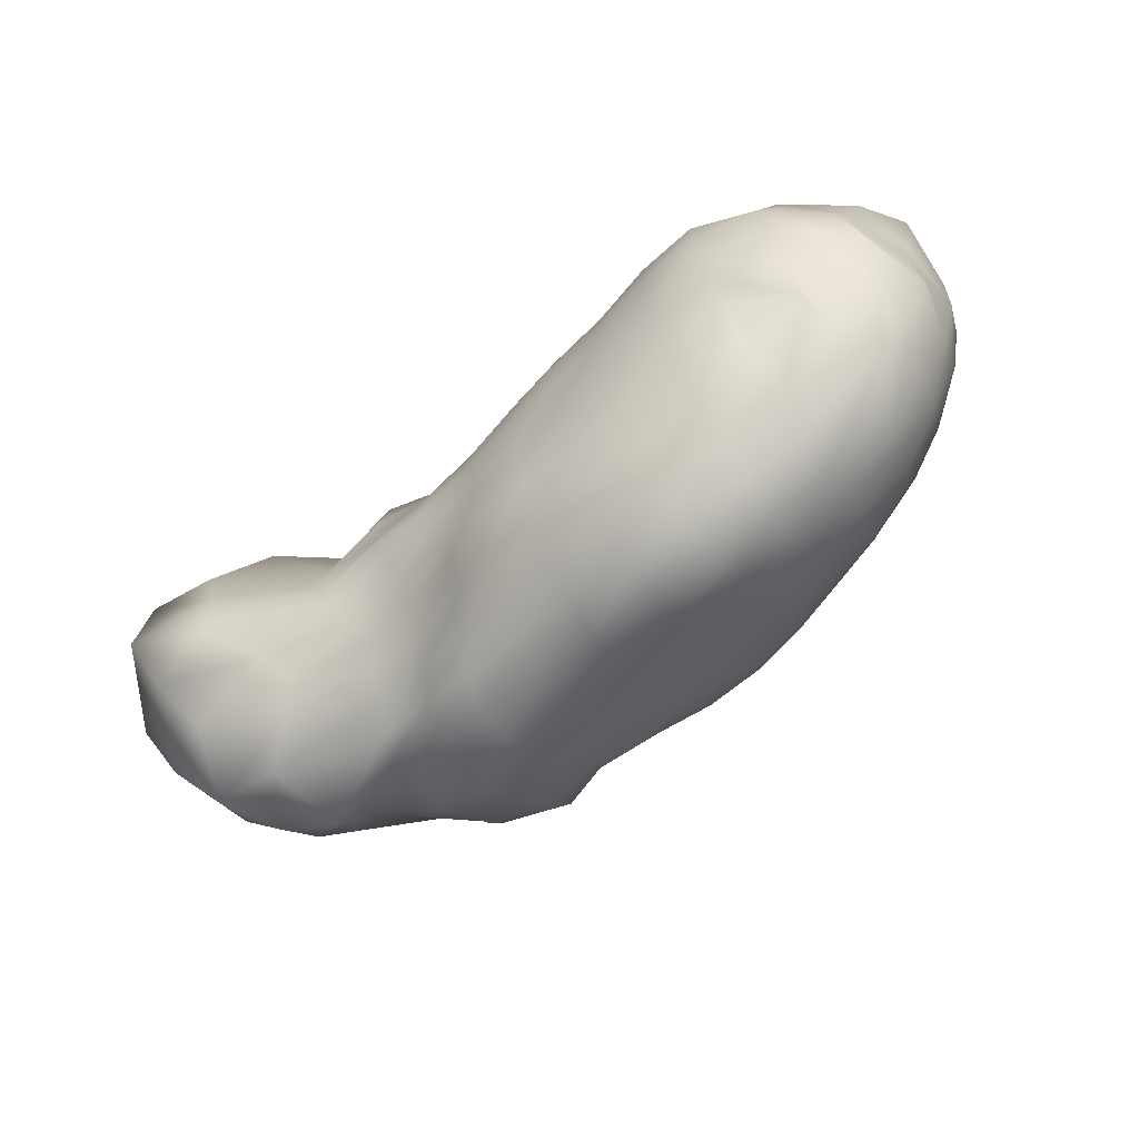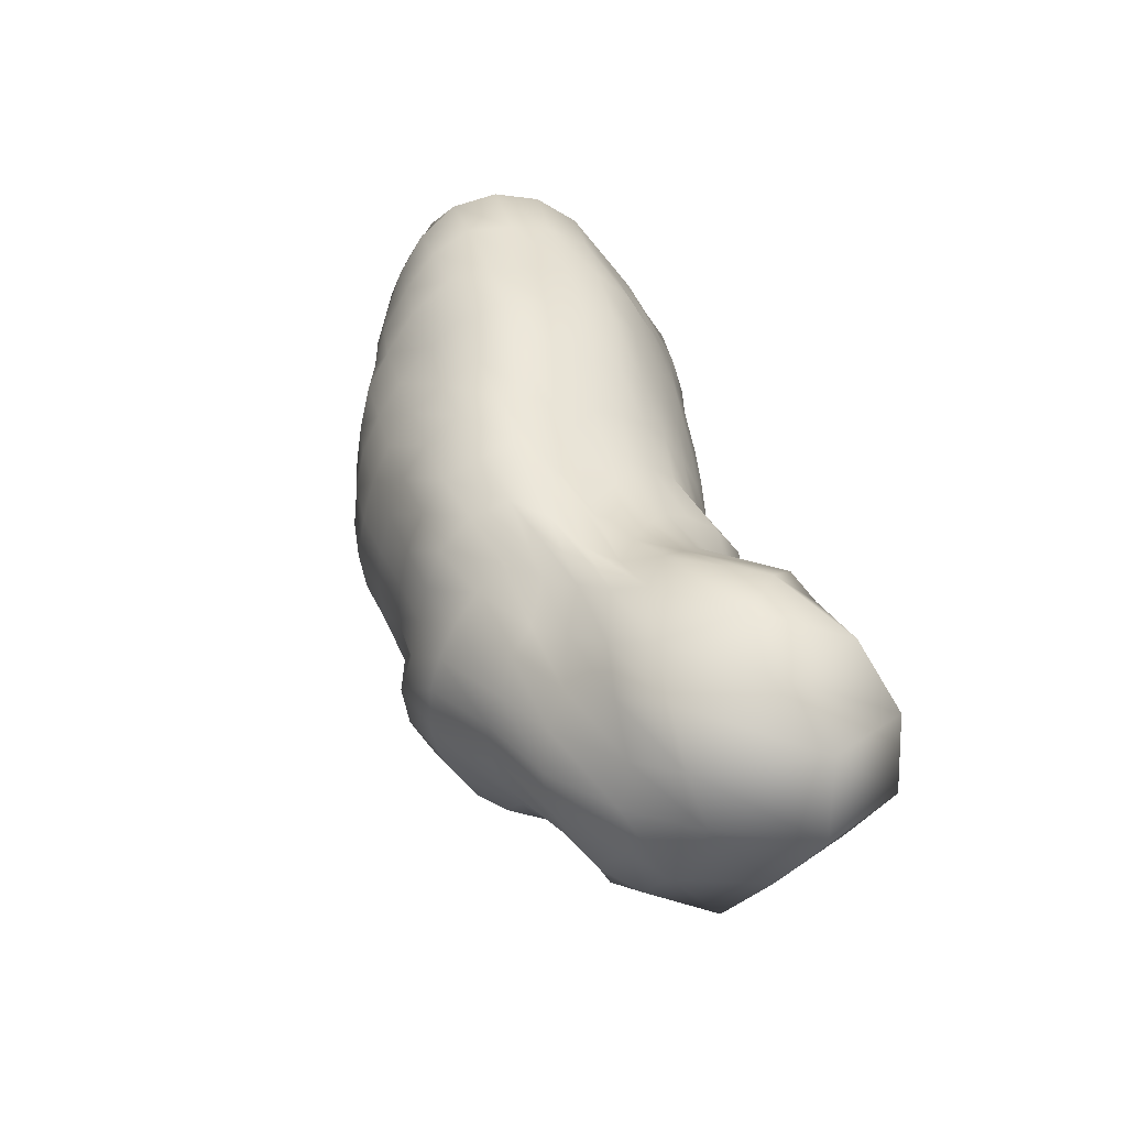
<metadata>
{"format":"obj","ext":"obj","renderer":"f3d","projection":"perspective","resolution":1024,"background":"white","views":[{"elev":-70.4,"azim":-143.2,"up":"+Y"},{"elev":37.3,"azim":75.6,"up":"+Y"}]}
</metadata>
<code>
v -153.2 77.33 73.5
v -149.1 57.74 81.14
v -118.7 84.04 81.51
v -114.6 63.37 88.78
v -86.15 88.29 85.27
v -81.63 68.18 98.77
v -49.46 89.52 84.76
v -45.94 70.68 98.98
v -12.79 91.41 84.72
v -9.714 72.75 99.92
v 23.62 93.62 83.59
v 25.75 74.21 98.12
v 60.12 93.64 80.95
v 62.02 74.11 94.48
v 94.21 90.06 73.27
v 96.5 72.8 91.46
v 120.9 76.62 61.32
v 127.7 64.73 77.88
v -145.1 37.45 84.91
v -111.5 41.17 96.2
v -77.93 44.82 105.4
v -42.54 49.11 110.4
v -7.402 51.4 110.6
v 28.37 50.97 107.2
v 63.98 51.81 104.4
v 99.44 50.83 100.4
v 131.6 47.91 91.51
v -141.3 16.36 87.64
v -107.1 19.59 100.8
v -74.11 22.31 109.9
v -39.35 25.69 116.1
v -4.123 28.28 118.2
v 30.93 28.52 114.3
v 65.74 29.04 109.2
v 102 30.41 105.5
v 136 30.3 101.5
v -137.1 -5.061 89.3
v -103.8 -2.466 101
v -70.42 -0.538 111.9
v -35.99 2.084 119.4
v -0.7233 4.661 123.1
v 34.36 6.008 117
v 69.49 7.832 112.8
v 105.6 9.634 111.8
v 138.6 11.03 107.6
v -137.3 -25.82 85.62
v -102.5 -24.48 98.27
v -69.97 -22.9 108.9
v -35.09 -21.53 116.4
v 0.02182 -18.99 119.4
v 34.82 -17.12 115.1
v 71.11 -14.7 109.1
v 105.5 -13.75 118.7
v 141.5 -10.89 109.5
v -137 -46.52 80.81
v -102.8 -45.94 91.63
v -69.26 -44.99 102
v -34.6 -44.29 108.8
v 1.008 -41.8 111.2
v 36.55 -39.27 108.3
v 73.08 -36.37 105.3
v 106.7 -37.6 114.9
v 141.1 -30.77 105.9
v -136.9 -66.08 74.63
v -101.7 -65.61 83.4
v -68.48 -66.47 92.23
v -33.99 -66.11 97.95
v 1.148 -63.39 100.4
v 37.02 -60.64 99.75
v 73.09 -58.37 98.65
v 108.9 -57.94 104.1
v 142.6 -50.66 95.87
v -137.4 -84.72 67.01
v -102.5 -85.73 73.15
v -68.21 -86.31 79.4
v -33.38 -86.16 84.55
v 2.081 -83.65 86.99
v 38.12 -83.01 90.27
v 73.77 -77.52 87.3
v 109.3 -76.97 90.68
v 143.7 -68.28 84.48
v -140.9 -100.5 55.14
v -103.9 -105.6 60.32
v -67.61 -105.6 63.28
v -31.41 -105.2 66.49
v 4.213 -102 69.19
v 40.67 -101.6 70.97
v 77.16 -97 71.61
v 114.2 -90.92 71.49
v 149.6 -78.37 68.43
v -144.5 -115.2 41.83
v -107.3 -120.7 45.5
v -69.19 -124 46.95
v -31.83 -120.2 47.02
v 6.428 -118.8 49.59
v 44.55 -115.8 50.99
v 83.21 -113.1 52.57
v 120.8 -104.1 55.25
v 154.1 -84.17 51.09
v -145.9 -122.8 24.43
v -106.6 -132.9 26.53
v -68.11 -139.1 27.44
v -30 -137.4 27.59
v 8.291 -129.6 26.34
v 46.85 -125.3 28.26
v 85.61 -122.4 31.51
v 121.7 -110.4 32.26
v 156 -82.58 31.71
v -146.6 -128.8 5.315
v -108.5 -141.1 6.558
v -69.8 -150.4 7.826
v -29.52 -147.9 6.272
v 10.73 -143.6 4.58
v 48.65 -129.4 6.451
v 89.7 -124.2 8.02
v 125.4 -109.3 9.62
v 159.6 -81.55 14.46
v -149.1 -127.3 -17.37
v -107.7 -140.7 -19.36
v -70.02 -149.4 -20.25
v -31.97 -149.3 -20.56
v 5.849 -137.6 -19.97
v 42.6 -129.8 -15.18
v 80.99 -119.7 -12.97
v 114.1 -108 -9.478
v 151.2 -81.1 -1.303
v -148.5 -119 -38.08
v -109.9 -128.9 -42.3
v -71.61 -137.3 -45.58
v -33.77 -135.4 -47.13
v 3.273 -126.3 -44.12
v 37.36 -117.2 -37.17
v 71.32 -108.6 -29.97
v 107.4 -93.29 -23.11
v 143.9 -76.18 -17.79
v -147.9 -108.2 -57.86
v -108.6 -114.7 -61.81
v -71.58 -116.5 -62.72
v -35.67 -114.8 -65.34
v 0.985 -108.4 -62.34
v 34.79 -102.8 -56.55
v 64.58 -91.01 -45.72
v 96.97 -80.42 -37.61
v 136.2 -69.13 -32.63
v -147.2 -92.87 -74.08
v -110.1 -93.44 -77.33
v -73.79 -92.63 -78.94
v -37.27 -89.81 -77.06
v -1.703 -87.04 -74.97
v 33.05 -83.18 -72.99
v 61.61 -75.06 -60.32
v 94.23 -66.31 -51.48
v 128.8 -59.09 -45.9
v -161.9 99.47 61.82
v -189.7 67.96 64
v -183.4 42.78 70.36
v -183.5 18.42 71.87
v -170.8 -8.615 76.97
v -172.8 -31.41 70.91
v -168.6 -51.74 64.84
v -167.9 -73.11 58.24
v -169.8 118.7 46.13
v -197.8 85.32 52.32
v -219.2 46.69 48.32
v -210 17.56 52.7
v -201.6 -11.5 58.32
v -200.7 -34.94 52.32
v -199.3 -58.45 45.34
v -173.6 -89.5 45.84
v -175.4 134 23.64
v -215 102.4 30.71
v -238.6 62.8 30.91
v -239.9 17.33 27.26
v -228.3 -14.99 33.83
v -226.6 -40.42 26.4
v -206.9 -73.72 28.16
v -181.7 -99.09 28.24
v -217.6 112.6 0.926
v -176.7 138.5 -3.659
v -247.7 77.13 2.769
v -249.6 30.25 3.567
v -246.1 -17.45 2.152
v -232.2 -53.75 6.875
v -211.2 -86.18 8.585
v -184.1 -115.7 11.31
v -177.3 131 -31.27
v -226.1 103 -35.83
v -253 66.95 -31.24
v -245.2 17.44 -28.84
v -240 -19.92 -40.01
v -241.2 -48.6 -25.04
v -221.1 -82.19 -22.06
v -199.8 -115.6 -26.48
v -173.6 114.4 -54.93
v -210.6 86.75 -66.33
v -235.5 47.34 -61.54
v -227 12.69 -68.61
v -223.9 -21.17 -79.29
v -227.5 -49.26 -69.86
v -218.9 -71.2 -52.49
v -186.3 -100.5 -50.04
v -164.8 93.18 -70.93
v -201.2 67.9 -81.21
v -197.4 41.15 -91.92
v -201.9 12.99 -94.28
v -190.5 -18.28 -107
v -194.7 -47.51 -96.57
v -186.4 -70.35 -83.32
v -185.6 -86.91 -67.98
v -156 71.62 -87.01
v -154.6 51.29 -98.18
v -152.9 31.75 -110.2
v -151.3 8.716 -116.5
v -148.2 -14.35 -116
v -148.4 -37.18 -111.6
v -148.1 -57.15 -100.7
v -147.8 -74.64 -87
v 137.2 75.02 44.02
v 90.67 95.09 50.63
v 61.49 105.6 60.01
v 23.5 109.7 64.44
v -13.97 107.9 66.34
v -51.83 109.8 65.14
v -88.7 112.5 68.02
v -125.7 107.6 64.84
v 156.4 81.8 29.45
v 105.3 91.79 32.75
v 58.58 110.3 35.52
v 23.42 118.3 40.47
v -14.28 120 45.18
v -52.87 125.6 44.99
v -91.32 130 44.97
v -131.5 126.7 46.35
v 176.2 92.16 16.73
v 125.5 82.65 17.99
v 76.13 101.1 21
v 25.06 115.2 16.01
v -10.66 124.8 20.54
v -50.04 133.9 19.33
v -91.43 135.2 20.02
v -135.1 137.8 22.44
v 191.1 102.2 1.803
v 149.3 87.31 4.213
v 95.89 89.84 6.904
v 44.79 105 2.288
v -9.688 120.5 -3.713
v -50.25 131.6 -5.79
v -92.16 132 -4.255
v -134.7 137.2 -4.62
v 174 106.8 -11.97
v 128.9 84.86 -9.812
v 78.79 90.23 -9.775
v 27.8 102.8 -14.26
v -9.508 113.4 -22.96
v -54.39 124.9 -27.43
v -94.2 127.6 -27.94
v -138.5 130.3 -29.34
v 159 95.88 -27.88
v 110.7 80.99 -23.22
v 61.35 88.95 -25.2
v 25.03 94.76 -31.01
v -10.48 103.9 -40.07
v -52.42 114.8 -47.06
v -95.67 118.9 -48.97
v -134.7 117.7 -52.42
v 142.7 83.53 -40.45
v 97.63 74.76 -37.3
v 58 78.72 -40.13
v 21.16 83.84 -46.34
v -13.15 90.46 -55.03
v -54.36 99 -61.69
v -89.94 100.6 -69.29
v -127.4 97.53 -69.23
v 129.3 69.45 -52.31
v 91.13 65.72 -51.89
v 53.39 67.18 -54
v 18.34 70.31 -59.95
v -15.31 75.08 -67.83
v -48.54 76.21 -75.72
v -82.78 77.24 -82.61
v -118.7 74.69 -85.37
v 177.8 -47.18 67.38
v 178.6 -29.09 78.61
v 179.5 -7.007 83.19
v 176 13.37 84.87
v 176.8 32.28 77.21
v 166.7 49.7 68.53
v 160.7 62.76 56.04
v 189.4 -54.9 48.59
v 225.6 -26.28 55.72
v 226.5 -6.431 63.83
v 222.3 15.04 65.11
v 215.3 36.65 59.81
v 206.1 55.57 49.72
v 181.5 71.09 41.4
v 209.7 -64.05 36.72
v 239.4 -44.85 38.8
v 266.1 -8.292 30.99
v 261 18.08 35.09
v 253.5 42.05 28.34
v 231.8 65.9 29.62
v 206.2 81.57 27.05
v 207.9 -90.4 23.36
v 248.3 -59.18 17.26
v 277.6 -21.91 11.69
v 290.7 21.88 -2.902
v 279.8 53.31 6.314
v 254.2 76.76 7.712
v 224 92.83 6.68
v 220.1 -80.91 -20.86
v 259 -75.81 -23.86
v 288.9 -27.22 -40.8
v 301.7 8.677 -63.38
v 291.6 58.15 -66.79
v 254.4 85.17 -43.01
v 224.3 102.4 -43.67
v 195.5 -74.47 -41.92
v 244.1 -61.39 -65.64
v 257.6 -33.68 -92.86
v 266.5 -1.33 -115.7
v 259.3 48.01 -115.5
v 241.8 88.01 -94.42
v 198.9 102.9 -63.54
v 184 -60.69 -56.42
v 191.9 -50.26 -73.43
v 213.3 -35.53 -102.3
v 209.8 0.8578 -108.5
v 217.2 41.44 -111.4
v 183.9 67.73 -94.63
v 181.6 89.23 -79.57
v 135 -43.71 -56.34
v 141 -27.38 -64.74
v 149.2 -13.2 -73.86
v 162.8 4.541 -79.36
v 149.4 24.21 -74.86
v 138.2 38.78 -70.92
v 133.8 55.74 -61.78
v -110.7 -74.73 -90.48
v -74.52 -71.99 -88.4
v -38.84 -69.43 -85.46
v -2.982 -66.76 -81.23
v 30.97 -62.38 -79
v 63.02 -56.14 -68.51
v 96.86 -50.45 -63.58
v -110.9 -54.33 -100.4
v -74.9 -50.53 -97.94
v -39.74 -47.92 -91.26
v -4.133 -45.32 -86.21
v 29.95 -41.45 -82.38
v 64.96 -36.86 -75.29
v 101.6 -33.26 -73.25
v -111.5 -33.45 -108
v -74.65 -30.55 -103
v -38.26 -26.64 -98.03
v -2.856 -24.23 -92.29
v 30.99 -20.54 -85.27
v 72.12 -17.63 -80.29
v 109.1 -16.85 -80.52
v -111.4 -11.86 -112.1
v -74.74 -8.388 -105.1
v -37.76 -5.667 -101.1
v -1.675 -2.875 -93.9
v 39.15 -1.245 -84.18
v 80.17 0.7465 -80.71
v 119.8 2.471 -77.18
v -114.9 11.14 -113
v -77.5 12.72 -104
v -41.35 15.28 -98.84
v -5.39 18.09 -91.51
v 29.1 17.67 -83.84
v 71.17 18.54 -77.26
v 107.9 22.62 -81.45
v -116.5 33.1 -106.8
v -80.46 33.82 -99.9
v -45.08 36.29 -93.19
v -9.655 38.1 -85.86
v 25.51 36.71 -78.86
v 62.66 35.84 -71.81
v 99.41 41.65 -80.2
v -117.7 54.44 -96.86
v -81.61 56.19 -93.25
v -47.41 56.79 -87
v -13.62 56.76 -77.28
v 21.48 54.42 -70.86
v 57.63 52.15 -64.76
v 94.74 56.39 -68.58
g grp1
f 1 2 3
f 3 2 4
f 3 4 5
f 5 4 6
f 5 6 7
f 7 6 8
f 7 8 9
f 9 8 10
f 9 10 11
f 11 10 12
f 11 12 13
f 13 12 14
f 13 14 15
f 15 14 16
f 15 16 17
f 17 16 18
f 2 19 4
f 4 19 20
f 4 20 6
f 6 20 21
f 6 21 8
f 8 21 22
f 8 22 10
f 10 22 23
f 10 23 12
f 12 23 24
f 12 24 14
f 14 24 25
f 14 25 16
f 16 25 26
f 16 26 18
f 18 26 27
f 19 28 20
f 20 28 29
f 20 29 21
f 21 29 30
f 21 30 22
f 22 30 31
f 22 31 23
f 23 31 32
f 23 32 24
f 24 32 33
f 24 33 25
f 25 33 34
f 25 34 26
f 26 34 35
f 26 35 27
f 27 35 36
f 28 37 29
f 29 37 38
f 29 38 30
f 30 38 39
f 30 39 31
f 31 39 40
f 31 40 32
f 32 40 41
f 32 41 33
f 33 41 42
f 33 42 34
f 34 42 43
f 34 43 35
f 35 43 44
f 35 44 36
f 36 44 45
f 37 46 38
f 38 46 47
f 38 47 39
f 39 47 48
f 39 48 40
f 40 48 49
f 40 49 41
f 41 49 50
f 41 50 42
f 42 50 51
f 42 51 43
f 43 51 52
f 43 52 44
f 44 52 53
f 44 53 45
f 45 53 54
f 46 55 47
f 47 55 56
f 47 56 48
f 48 56 57
f 48 57 49
f 49 57 58
f 49 58 50
f 50 58 59
f 50 59 51
f 51 59 60
f 51 60 52
f 52 60 61
f 52 61 53
f 53 61 62
f 53 62 54
f 54 62 63
f 55 64 56
f 56 64 65
f 56 65 57
f 57 65 66
f 57 66 58
f 58 66 67
f 58 67 59
f 59 67 68
f 59 68 60
f 60 68 69
f 60 69 61
f 61 69 70
f 61 70 62
f 62 70 71
f 62 71 63
f 63 71 72
f 64 73 65
f 65 73 74
f 65 74 66
f 66 74 75
f 66 75 67
f 67 75 76
f 67 76 68
f 68 76 77
f 68 77 69
f 69 77 78
f 69 78 70
f 70 78 79
f 70 79 71
f 71 79 80
f 71 80 72
f 72 80 81
f 73 82 74
f 74 82 83
f 74 83 75
f 75 83 84
f 75 84 76
f 76 84 85
f 76 85 77
f 77 85 86
f 77 86 78
f 78 86 87
f 78 87 79
f 79 87 88
f 79 88 80
f 80 88 89
f 80 89 81
f 81 89 90
f 82 91 83
f 83 91 92
f 83 92 84
f 84 92 93
f 84 93 85
f 85 93 94
f 85 94 86
f 86 94 95
f 86 95 87
f 87 95 96
f 87 96 88
f 88 96 97
f 88 97 89
f 89 97 98
f 89 98 90
f 90 98 99
f 91 100 92
f 92 100 101
f 92 101 93
f 93 101 102
f 93 102 94
f 94 102 103
f 94 103 95
f 95 103 104
f 95 104 96
f 96 104 105
f 96 105 97
f 97 105 106
f 97 106 98
f 98 106 107
f 98 107 99
f 99 107 108
f 100 109 101
f 101 109 110
f 101 110 102
f 102 110 111
f 102 111 103
f 103 111 112
f 103 112 104
f 104 112 113
f 104 113 105
f 105 113 114
f 105 114 106
f 106 114 115
f 106 115 107
f 107 115 116
f 107 116 108
f 108 116 117
f 109 118 110
f 110 118 119
f 110 119 111
f 111 119 120
f 111 120 112
f 112 120 121
f 112 121 113
f 113 121 122
f 113 122 114
f 114 122 123
f 114 123 115
f 115 123 124
f 115 124 116
f 116 124 125
f 116 125 117
f 117 125 126
f 118 127 119
f 119 127 128
f 119 128 120
f 120 128 129
f 120 129 121
f 121 129 130
f 121 130 122
f 122 130 131
f 122 131 123
f 123 131 132
f 123 132 124
f 124 132 133
f 124 133 125
f 125 133 134
f 125 134 126
f 126 134 135
f 127 136 128
f 128 136 137
f 128 137 129
f 129 137 138
f 129 138 130
f 130 138 139
f 130 139 131
f 131 139 140
f 131 140 132
f 132 140 141
f 132 141 133
f 133 141 142
f 133 142 134
f 134 142 143
f 134 143 135
f 135 143 144
f 136 145 137
f 137 145 146
f 137 146 138
f 138 146 147
f 138 147 139
f 139 147 148
f 139 148 140
f 140 148 149
f 140 149 141
f 141 149 150
f 141 150 142
f 142 150 151
f 142 151 143
f 143 151 152
f 143 152 144
f 144 152 153
f 1 154 2
f 2 154 155
f 2 155 19
f 19 155 156
f 19 156 28
f 28 156 157
f 28 157 37
f 37 157 158
f 37 158 46
f 46 158 159
f 46 159 55
f 55 159 160
f 55 160 64
f 64 160 161
f 64 161 73
f 73 161 82
f 154 162 155
f 155 162 163
f 155 163 156
f 156 163 164
f 156 164 157
f 157 164 165
f 157 165 158
f 158 165 166
f 158 166 159
f 159 166 167
f 159 167 160
f 160 167 168
f 160 168 161
f 161 168 169
f 161 169 82
f 82 169 91
f 162 170 163
f 163 170 171
f 163 171 164
f 164 171 172
f 164 172 165
f 165 172 173
f 165 173 166
f 166 173 174
f 166 174 167
f 167 174 175
f 167 175 168
f 168 175 176
f 168 176 169
f 169 176 177
f 169 177 91
f 91 177 100
f 170 178 171
f 170 179 178
f 171 178 172
f 172 178 180
f 172 180 173
f 173 180 181
f 173 182 174
f 173 181 182
f 174 182 175
f 175 182 183
f 175 183 176
f 176 183 184
f 176 184 177
f 177 184 185
f 177 185 100
f 100 185 109
f 179 186 178
f 178 186 187
f 178 187 180
f 180 187 188
f 180 188 181
f 181 188 189
f 181 189 182
f 182 189 190
f 182 190 183
f 183 190 191
f 183 191 184
f 184 191 192
f 184 192 185
f 185 192 193
f 185 193 109
f 109 193 118
f 186 194 187
f 187 194 195
f 187 195 188
f 188 195 196
f 188 196 189
f 189 196 197
f 189 197 190
f 190 197 198
f 190 198 191
f 191 198 199
f 191 199 192
f 192 199 200
f 192 200 193
f 193 200 201
f 193 201 118
f 118 201 127
f 194 202 195
f 195 202 203
f 195 203 196
f 196 203 204
f 196 204 197
f 197 204 205
f 197 205 198
f 198 205 206
f 198 206 199
f 199 206 207
f 199 207 200
f 200 207 208
f 200 208 201
f 201 208 209
f 201 209 127
f 127 209 136
f 202 210 203
f 203 210 211
f 203 211 204
f 204 211 212
f 204 212 205
f 205 212 213
f 205 213 206
f 206 213 214
f 206 214 207
f 207 214 215
f 207 215 208
f 208 215 216
f 208 216 209
f 209 216 217
f 209 217 136
f 136 217 145
f 17 218 15
f 15 218 219
f 15 219 13
f 13 219 220
f 13 220 11
f 11 220 221
f 11 221 9
f 9 221 222
f 9 222 7
f 7 222 223
f 7 223 5
f 5 223 224
f 5 224 3
f 3 224 225
f 3 225 1
f 1 225 154
f 218 226 219
f 219 226 227
f 219 227 220
f 220 227 228
f 220 228 221
f 221 228 229
f 221 229 222
f 222 229 230
f 222 230 223
f 223 230 231
f 223 231 224
f 224 231 232
f 224 232 225
f 225 232 233
f 225 233 154
f 154 233 162
f 226 234 227
f 227 234 235
f 227 235 228
f 228 235 236
f 228 236 229
f 229 236 237
f 229 237 230
f 230 237 238
f 230 238 231
f 231 238 239
f 231 239 232
f 232 239 240
f 232 240 233
f 233 240 241
f 233 241 162
f 162 241 170
f 234 242 235
f 235 242 243
f 235 243 236
f 236 243 244
f 236 244 237
f 237 244 245
f 237 245 238
f 238 245 246
f 238 246 239
f 239 246 247
f 239 247 240
f 240 247 248
f 240 248 241
f 241 248 249
f 241 249 170
f 170 249 179
f 242 250 243
f 243 250 251
f 243 251 244
f 244 251 252
f 244 252 245
f 245 252 253
f 245 253 246
f 246 253 254
f 246 254 247
f 247 254 255
f 247 255 248
f 248 255 256
f 248 256 249
f 249 256 257
f 249 257 179
f 179 257 186
f 250 258 251
f 251 258 259
f 251 259 252
f 252 259 260
f 252 260 253
f 253 260 261
f 253 261 254
f 254 261 262
f 254 262 255
f 255 262 263
f 255 263 256
f 256 263 264
f 256 264 257
f 257 264 265
f 257 265 186
f 186 265 194
f 258 266 259
f 259 266 267
f 259 267 260
f 260 267 268
f 260 268 261
f 261 268 269
f 261 269 262
f 262 269 270
f 262 270 263
f 263 270 271
f 263 271 264
f 264 271 272
f 264 272 265
f 265 272 273
f 265 273 194
f 194 273 202
f 266 274 267
f 267 274 275
f 267 275 268
f 268 275 276
f 268 276 269
f 269 276 277
f 269 277 270
f 270 277 278
f 270 278 271
f 271 278 279
f 271 279 272
f 272 279 280
f 272 280 273
f 273 280 281
f 273 281 202
f 202 281 210
f 81 90 72
f 72 90 282
f 72 282 63
f 63 282 283
f 63 283 54
f 54 283 284
f 54 284 45
f 45 284 285
f 45 285 36
f 36 285 286
f 36 286 27
f 27 286 287
f 27 287 18
f 18 287 288
f 18 288 17
f 17 288 218
f 90 99 282
f 282 99 289
f 282 289 283
f 283 289 290
f 283 290 284
f 284 290 291
f 284 291 285
f 285 291 292
f 285 292 286
f 286 292 293
f 286 293 287
f 287 293 294
f 287 294 288
f 288 294 295
f 288 295 218
f 218 295 226
f 99 108 289
f 289 108 296
f 289 296 290
f 290 296 297
f 290 297 291
f 291 297 298
f 291 298 292
f 292 298 299
f 292 299 293
f 293 299 300
f 293 300 294
f 294 300 301
f 294 301 295
f 295 301 302
f 295 302 226
f 226 302 234
f 108 117 296
f 296 117 303
f 296 303 297
f 297 303 304
f 297 304 298
f 298 304 305
f 298 305 299
f 299 305 306
f 299 306 300
f 300 306 307
f 300 307 301
f 301 307 308
f 301 308 302
f 302 308 309
f 302 309 234
f 234 309 242
f 117 126 303
f 303 126 310
f 303 310 304
f 304 310 311
f 304 311 305
f 305 311 312
f 305 312 306
f 306 312 313
f 306 313 307
f 307 313 314
f 307 314 308
f 308 314 315
f 308 315 309
f 309 315 316
f 309 316 242
f 242 316 250
f 126 135 310
f 310 135 317
f 310 317 311
f 311 317 318
f 311 318 312
f 312 318 319
f 312 319 313
f 313 319 320
f 313 320 314
f 314 320 321
f 314 321 315
f 315 321 322
f 315 322 316
f 316 322 323
f 316 323 250
f 250 323 258
f 135 144 317
f 317 144 324
f 317 324 318
f 318 324 325
f 318 325 319
f 319 325 326
f 319 326 320
f 320 326 327
f 320 327 321
f 321 327 328
f 321 328 322
f 322 328 329
f 322 329 323
f 323 329 330
f 323 330 258
f 258 330 266
f 144 153 324
f 324 153 331
f 324 331 325
f 325 331 332
f 325 332 326
f 326 332 333
f 326 333 327
f 327 333 334
f 327 334 328
f 328 334 335
f 328 335 329
f 329 335 336
f 329 336 330
f 330 336 337
f 330 337 266
f 266 337 274
f 145 217 146
f 146 217 338
f 146 338 147
f 147 338 339
f 147 339 148
f 148 339 340
f 148 340 149
f 149 340 341
f 149 341 150
f 150 341 342
f 150 342 151
f 151 342 343
f 151 343 152
f 152 343 344
f 152 344 153
f 153 344 331
f 217 216 338
f 338 216 345
f 338 345 339
f 339 345 346
f 339 346 340
f 340 346 347
f 340 347 341
f 341 347 348
f 341 348 342
f 342 348 349
f 342 349 343
f 343 349 350
f 343 350 344
f 344 350 351
f 344 351 331
f 331 351 332
f 216 215 345
f 345 215 352
f 345 352 346
f 346 352 353
f 346 353 347
f 347 353 354
f 347 354 348
f 348 354 355
f 348 355 349
f 349 355 356
f 349 356 350
f 350 356 357
f 350 357 351
f 351 357 358
f 351 358 332
f 332 358 333
f 215 214 352
f 352 214 359
f 352 359 353
f 353 359 360
f 353 360 354
f 354 360 361
f 354 361 355
f 355 361 362
f 355 362 356
f 356 362 363
f 356 363 357
f 357 363 364
f 357 364 358
f 358 364 365
f 358 365 333
f 333 365 334
f 214 213 359
f 359 213 366
f 359 366 360
f 360 366 367
f 360 367 361
f 361 367 368
f 361 368 362
f 362 368 369
f 362 370 363
f 362 369 370
f 363 371 364
f 363 370 371
f 364 371 365
f 365 371 372
f 365 335 334
f 365 372 335
f 213 212 366
f 366 212 373
f 366 373 367
f 367 373 374
f 367 374 368
f 368 374 375
f 368 375 369
f 369 375 376
f 369 377 370
f 369 376 377
f 370 377 371
f 371 377 378
f 371 378 372
f 372 378 379
f 372 379 335
f 335 379 336
f 212 211 373
f 373 211 380
f 373 380 374
f 374 380 381
f 374 381 375
f 375 381 382
f 375 382 376
f 376 382 383
f 376 383 377
f 377 383 384
f 377 384 378
f 378 384 385
f 378 385 379
f 379 385 386
f 379 386 336
f 336 386 337
f 211 210 380
f 380 210 281
f 380 281 381
f 381 281 280
f 381 280 382
f 382 280 279
f 382 279 383
f 383 279 278
f 383 278 384
f 384 278 277
f 384 277 385
f 385 277 276
f 385 276 386
f 386 276 275
f 386 275 337
f 337 275 274

</code>
